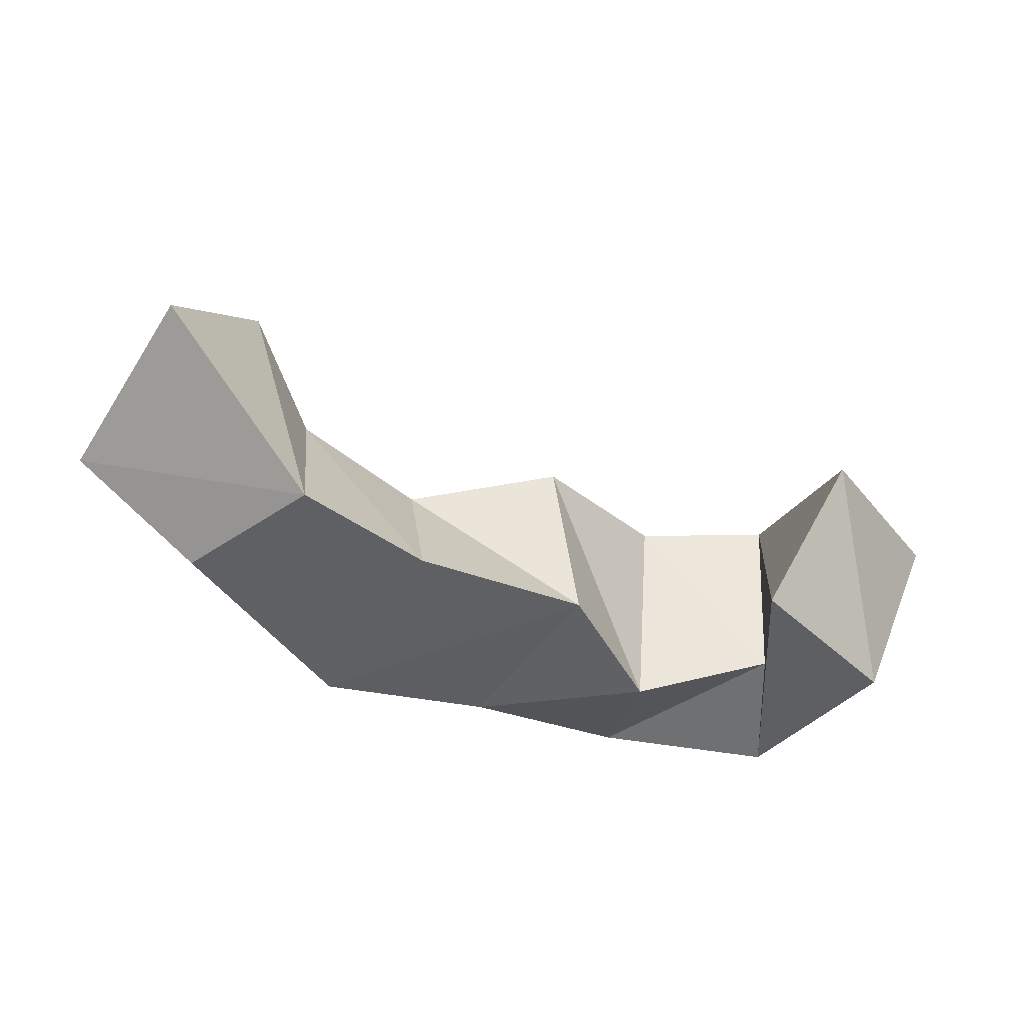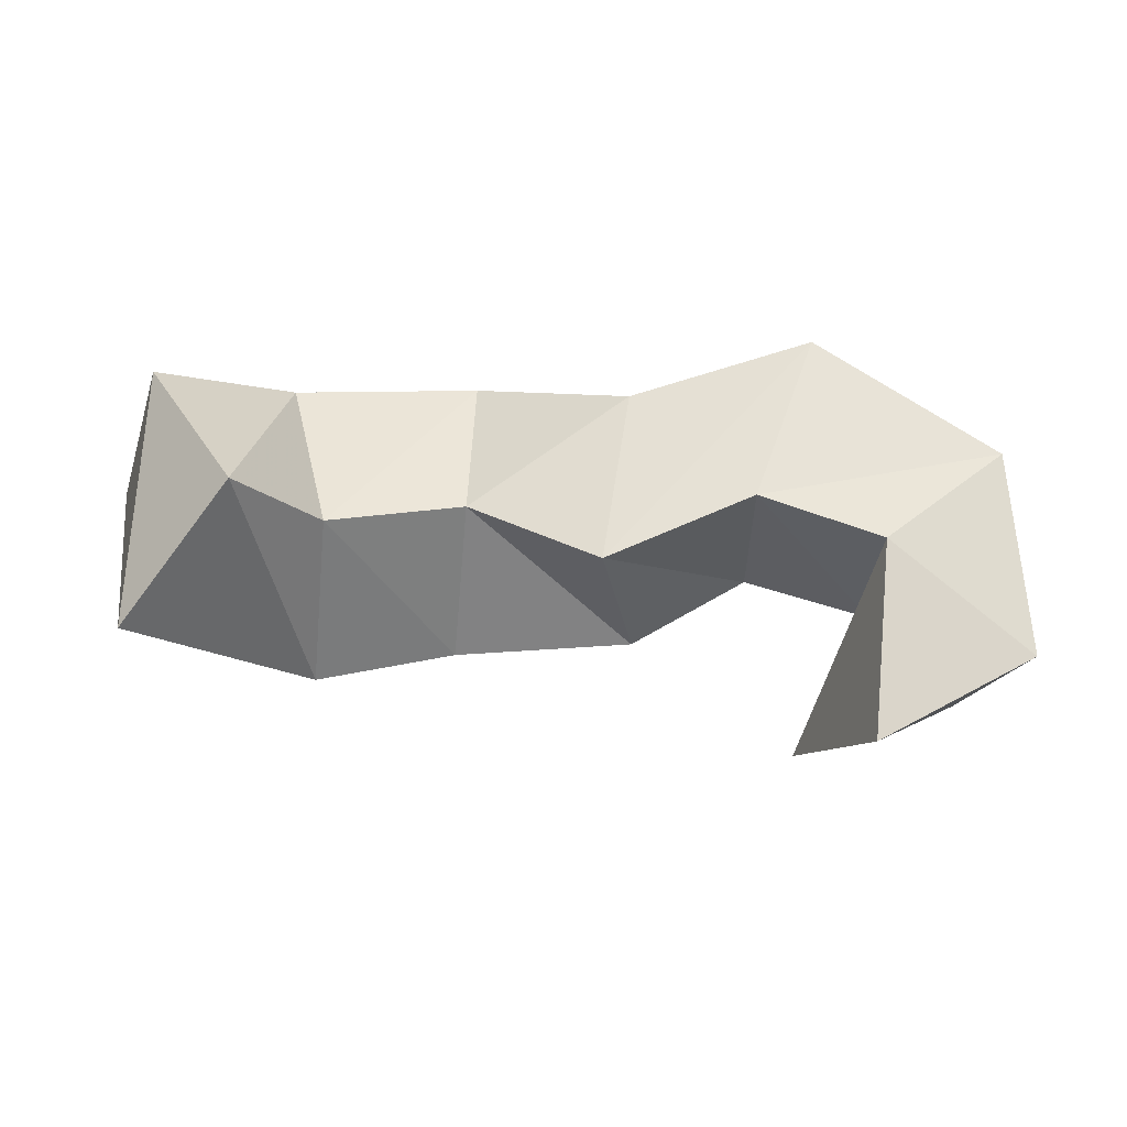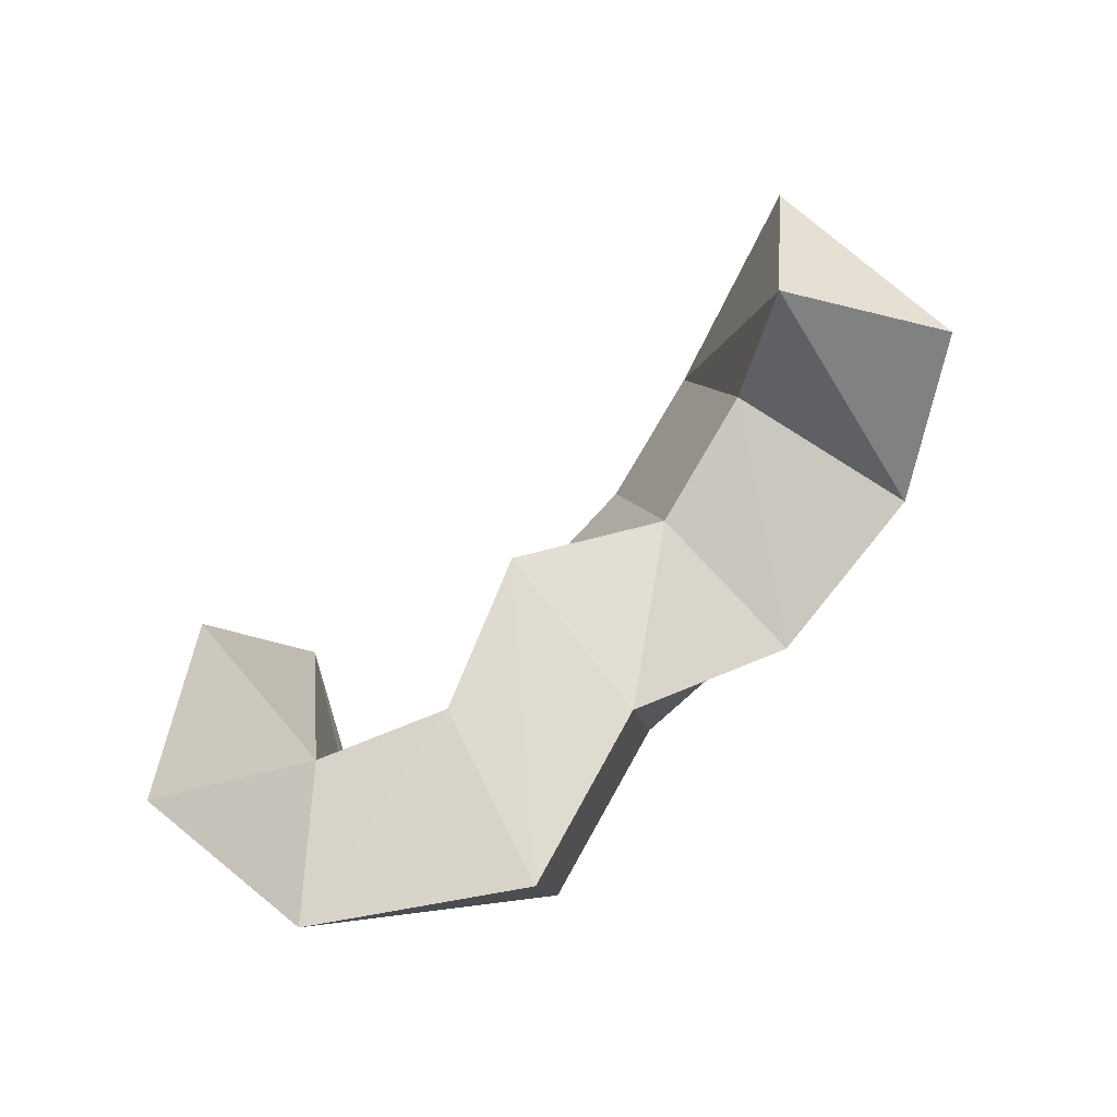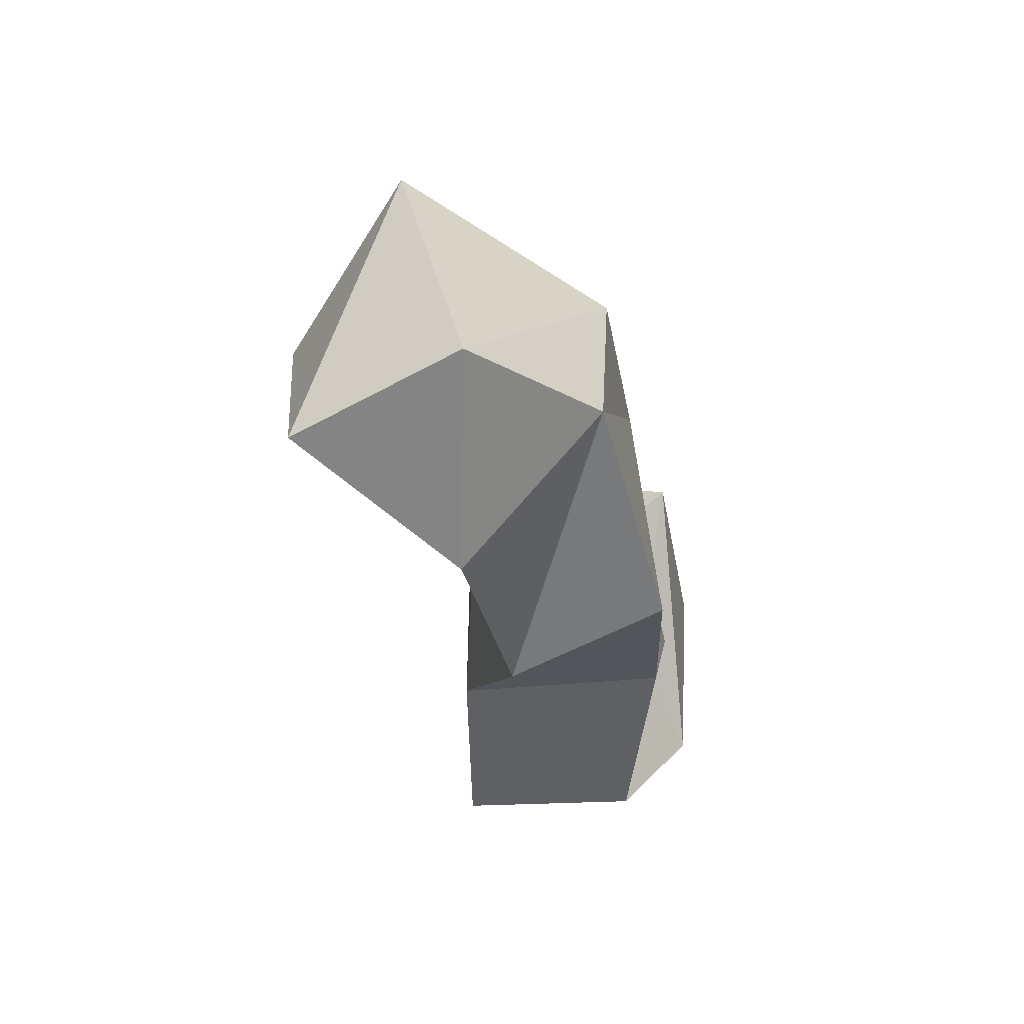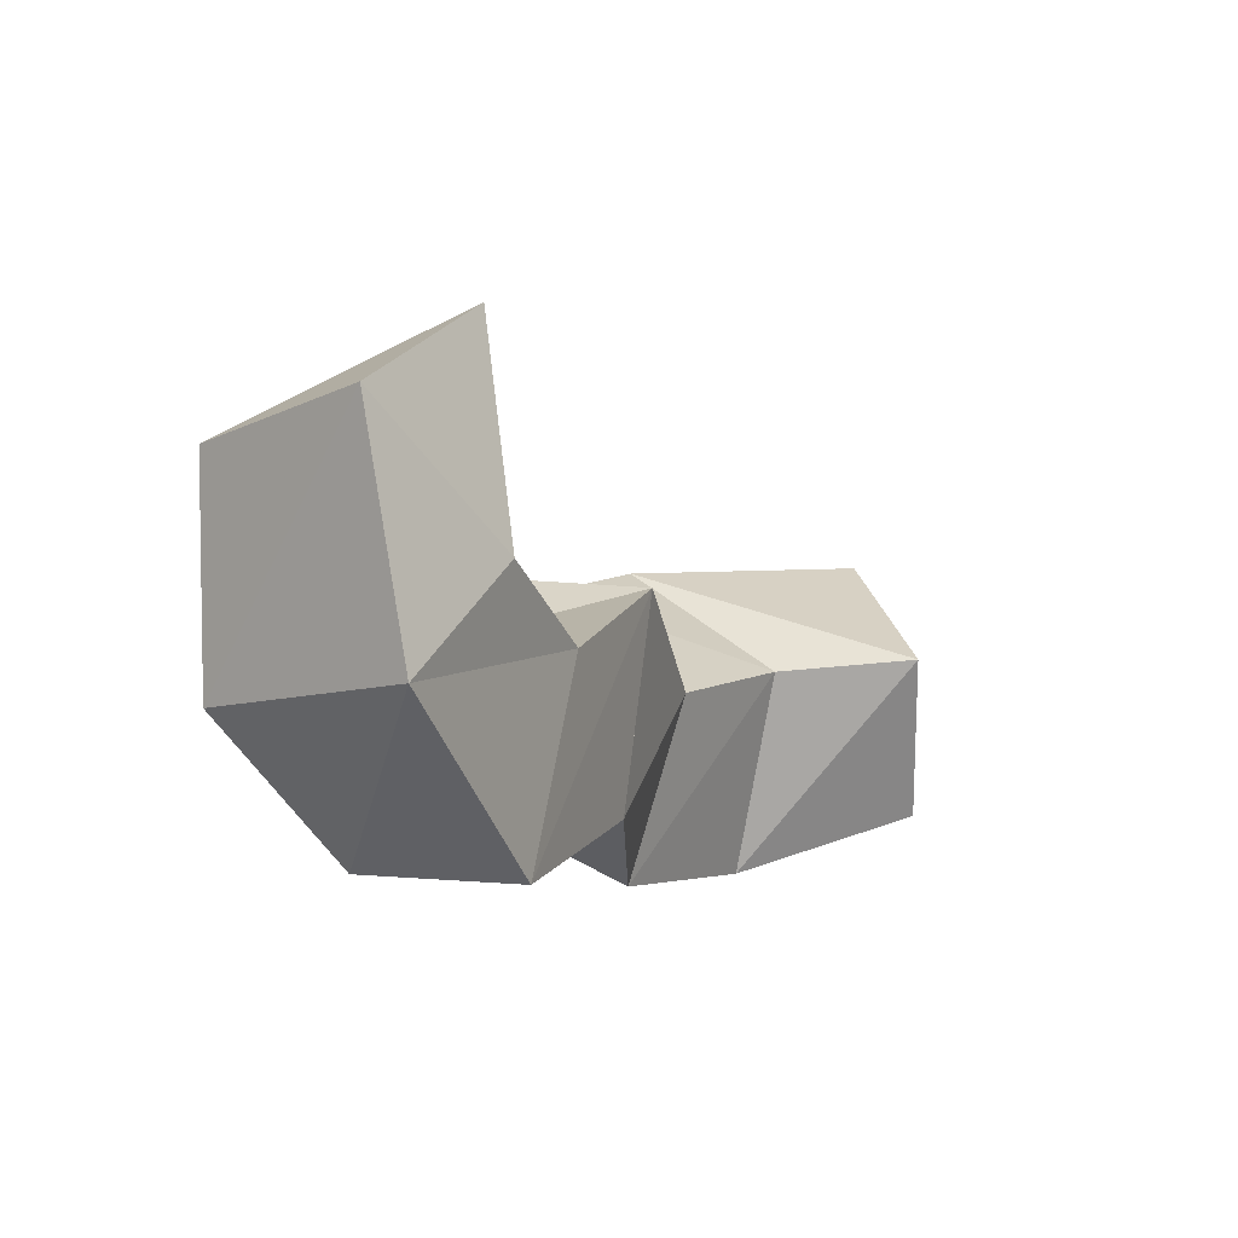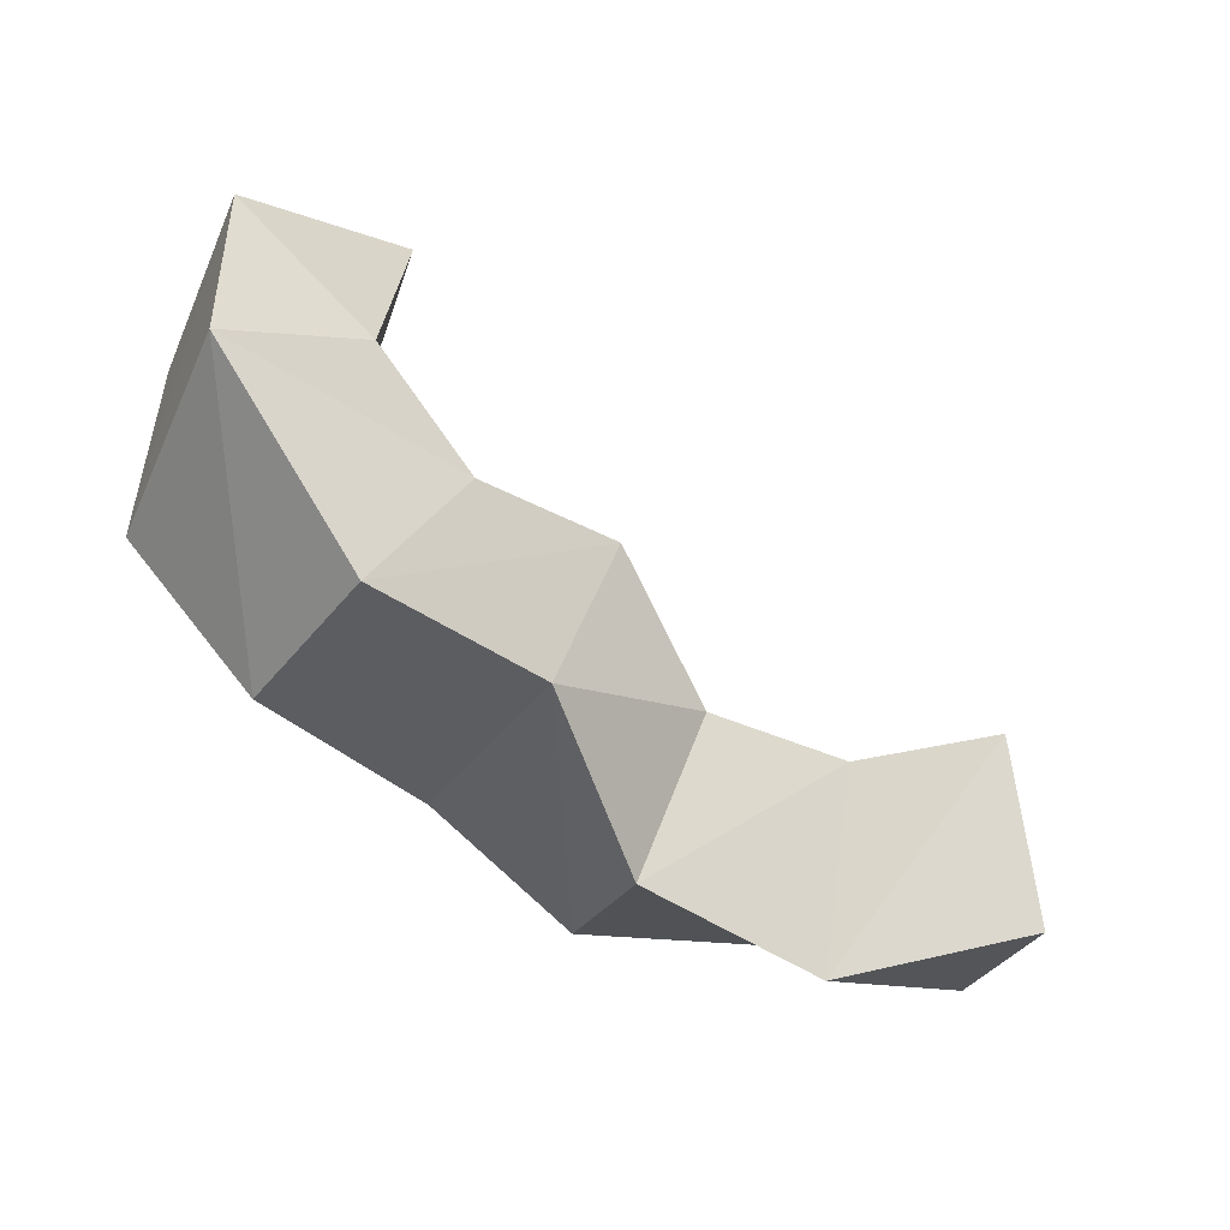
<metadata>
{"format":"obj","ext":"obj","renderer":"f3d","projection":"perspective","resolution":1024,"background":"white","views":[{"elev":-43.3,"azim":-42.5,"up":"+Y"},{"elev":54.8,"azim":-16.1,"up":"+Y"},{"elev":79.0,"azim":117.5,"up":"+Y"},{"elev":-45.8,"azim":-80.8,"up":"+Z"},{"elev":12.1,"azim":118.7,"up":"+Z"},{"elev":-32.6,"azim":143.1,"up":"+Z"}]}
</metadata>
<code>
v 0.4829 0.1 0.3869
v 0.4932 0.1474 0.4035
v 0.4326 0.1015 0.3905
v 0.4434 0.1445 0.4148
v 0.4902 0.1044 0.3332
v 0.5034 0.164 0.3482
v 0.4657 0.1142 0.3595
v 0.4627 0.163 0.3655
v 0.4633 0.1211 0.2924
v 0.4652 0.1678 0.2979
v 0.4379 0.1046 0.3315
v 0.4342 0.1615 0.341
v 0.4078 0.106 0.2909
v 0.4113 0.1601 0.2966
v 0.3982 0.1082 0.3455
v 0.3887 0.1553 0.3455
v 0.3618 0.1 0.2732
v 0.3736 0.1408 0.2668
v 0.3484 0.1043 0.3324
v 0.3584 0.1486 0.3133
v 0.3017 0.1071 0.284
v 0.3213 0.1447 0.2558
v 0.3073 0.1055 0.3302
v 0.3184 0.1539 0.3109
v 0.2668 0.1348 0.2714
v 0.2825 0.1786 0.2664
v 0.2577 0.1493 0.3273
v 0.2954 0.1841 0.3128
f 1 2 4
f 3 1 4
f 2 6 8
f 4 2 8
f 6 5 7
f 8 6 7
f 5 1 3
f 7 5 3
f 8 7 3
f 4 8 3
f 2 1 5
f 6 2 5
f 5 6 8
f 7 5 8
f 6 10 12
f 8 6 12
f 10 9 11
f 12 10 11
f 9 5 7
f 11 9 7
f 12 11 7
f 8 12 7
f 6 5 9
f 10 6 9
f 9 10 12
f 11 9 12
f 10 14 16
f 12 10 16
f 14 13 15
f 16 14 15
f 13 9 11
f 15 13 11
f 16 15 11
f 12 16 11
f 10 9 13
f 14 10 13
f 13 14 16
f 15 13 16
f 14 18 20
f 16 14 20
f 18 17 19
f 20 18 19
f 17 13 15
f 19 17 15
f 20 19 15
f 16 20 15
f 14 13 17
f 18 14 17
f 17 18 20
f 19 17 20
f 18 22 24
f 20 18 24
f 22 21 23
f 24 22 23
f 21 17 19
f 23 21 19
f 24 23 19
f 20 24 19
f 18 17 21
f 22 18 21
f 21 22 24
f 23 21 24
f 22 26 28
f 24 22 28
f 26 25 27
f 28 26 27
f 25 21 23
f 27 25 23
f 28 27 23
f 24 28 23
f 22 21 25
f 26 22 25

</code>
